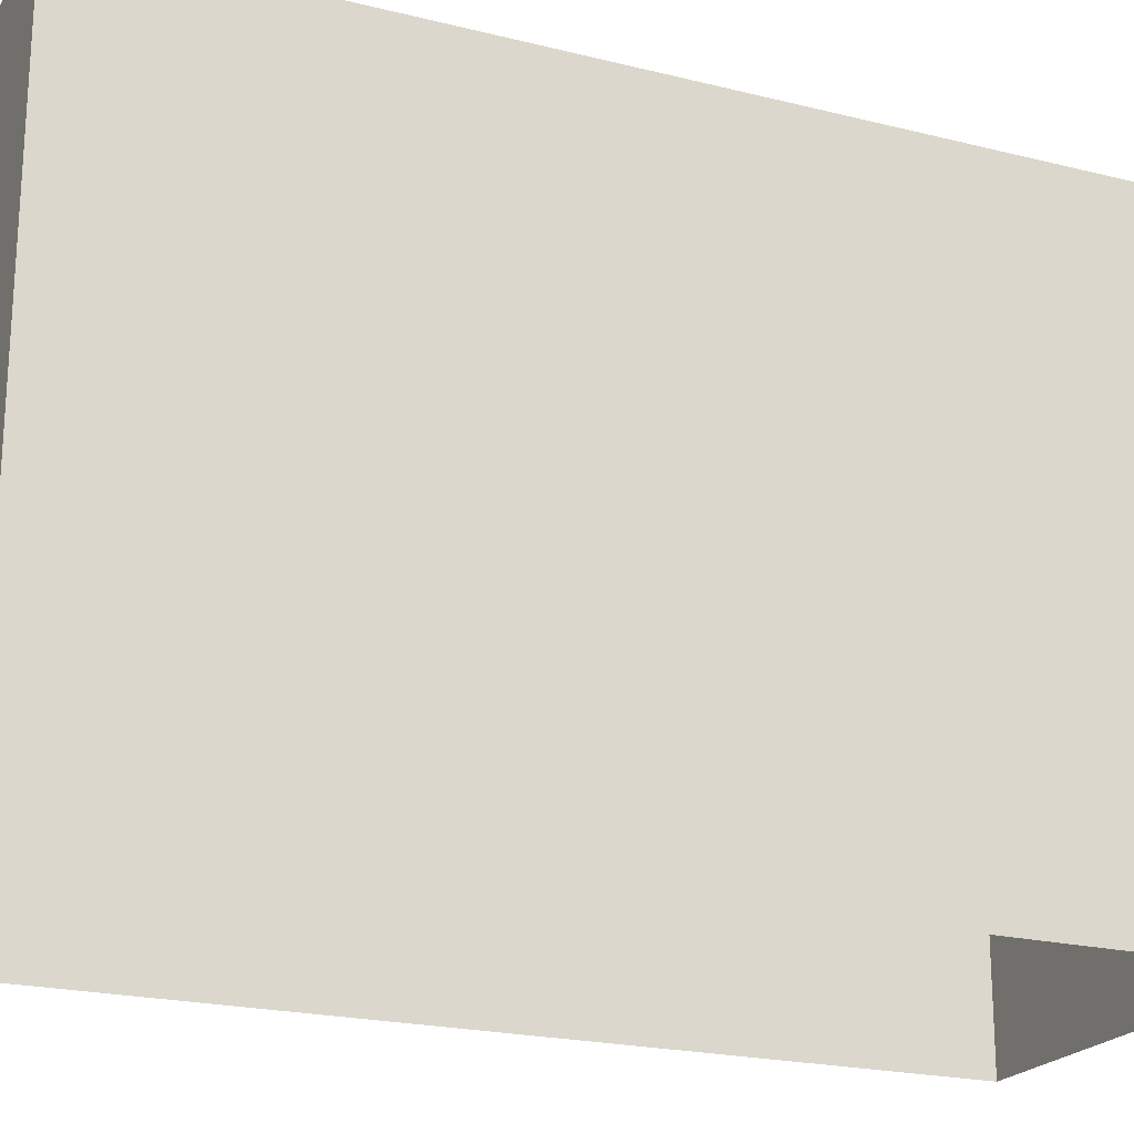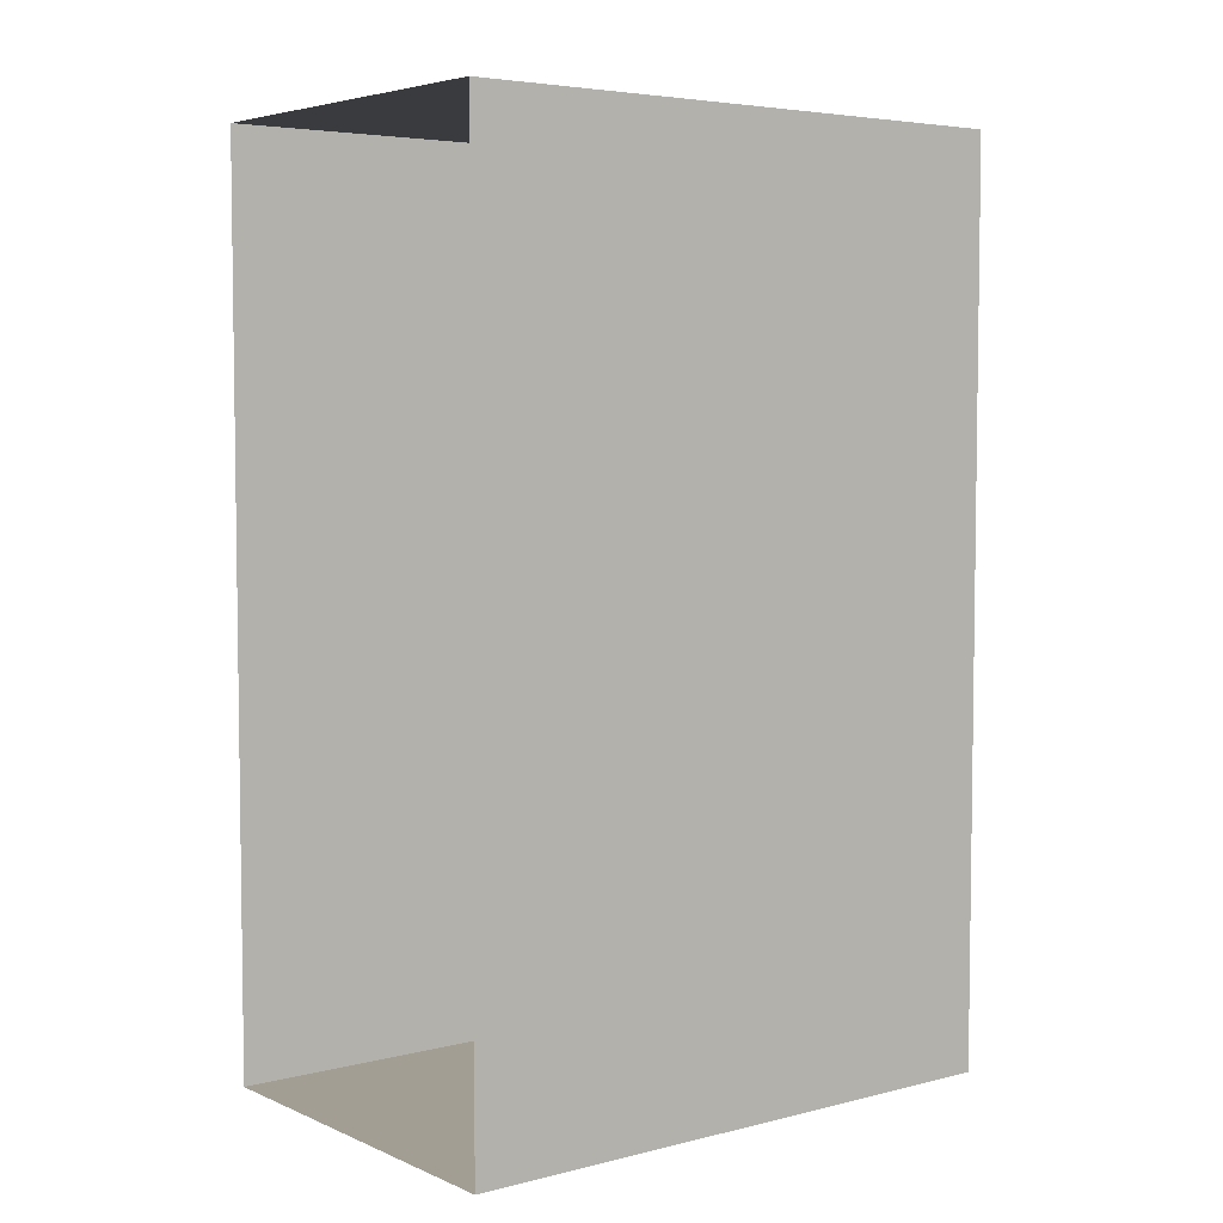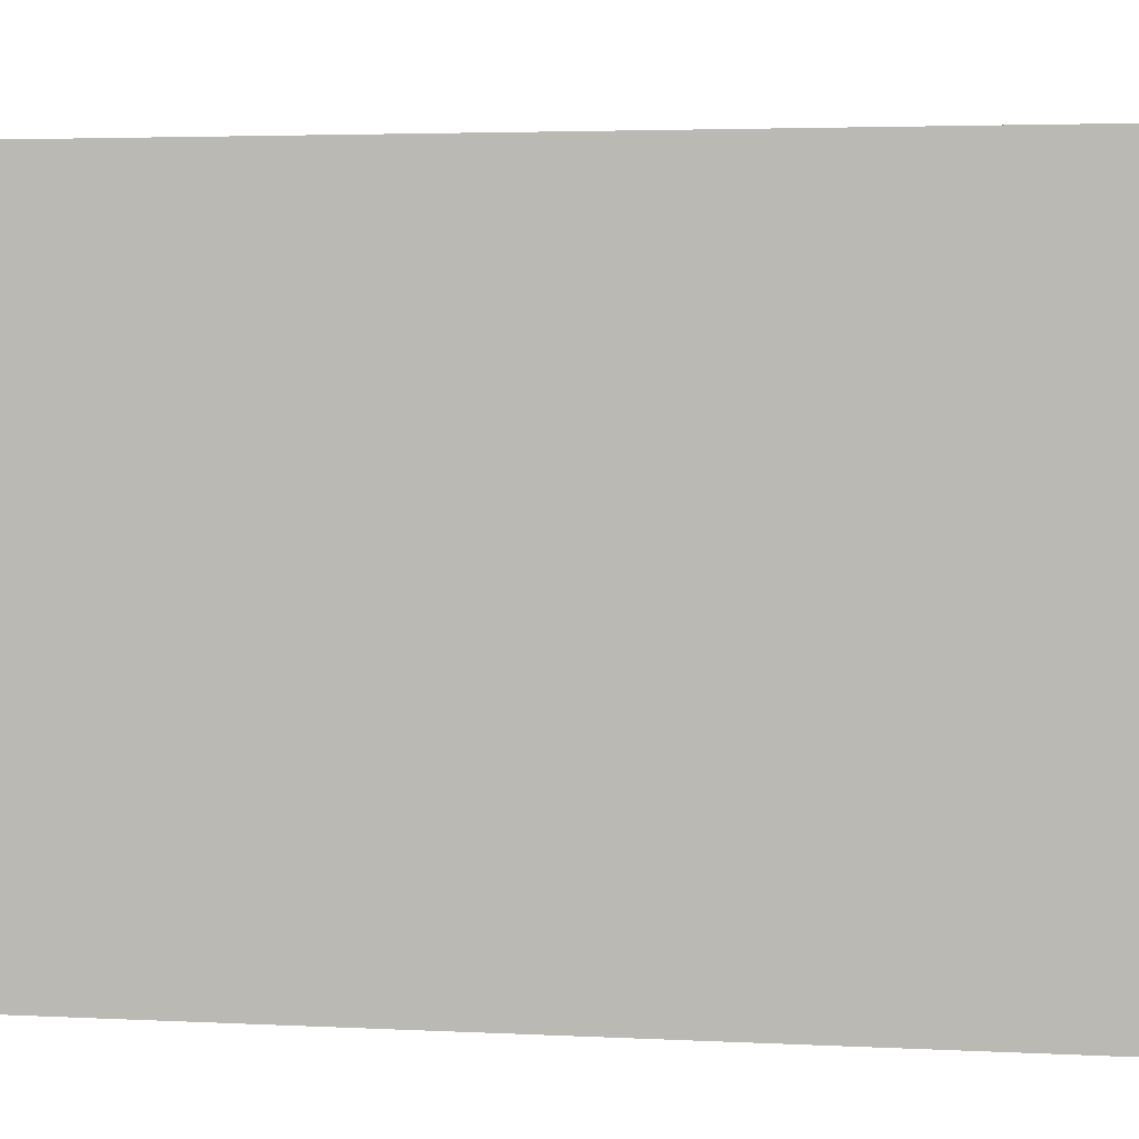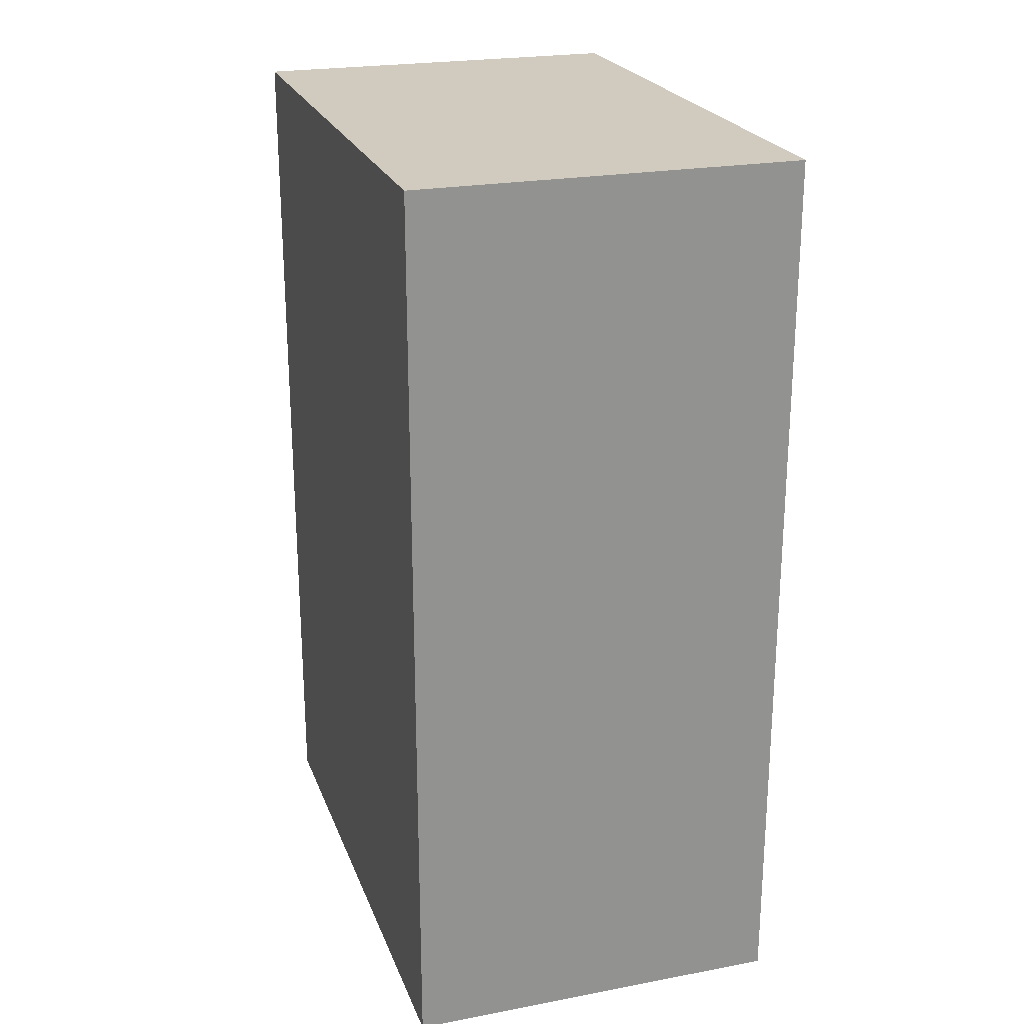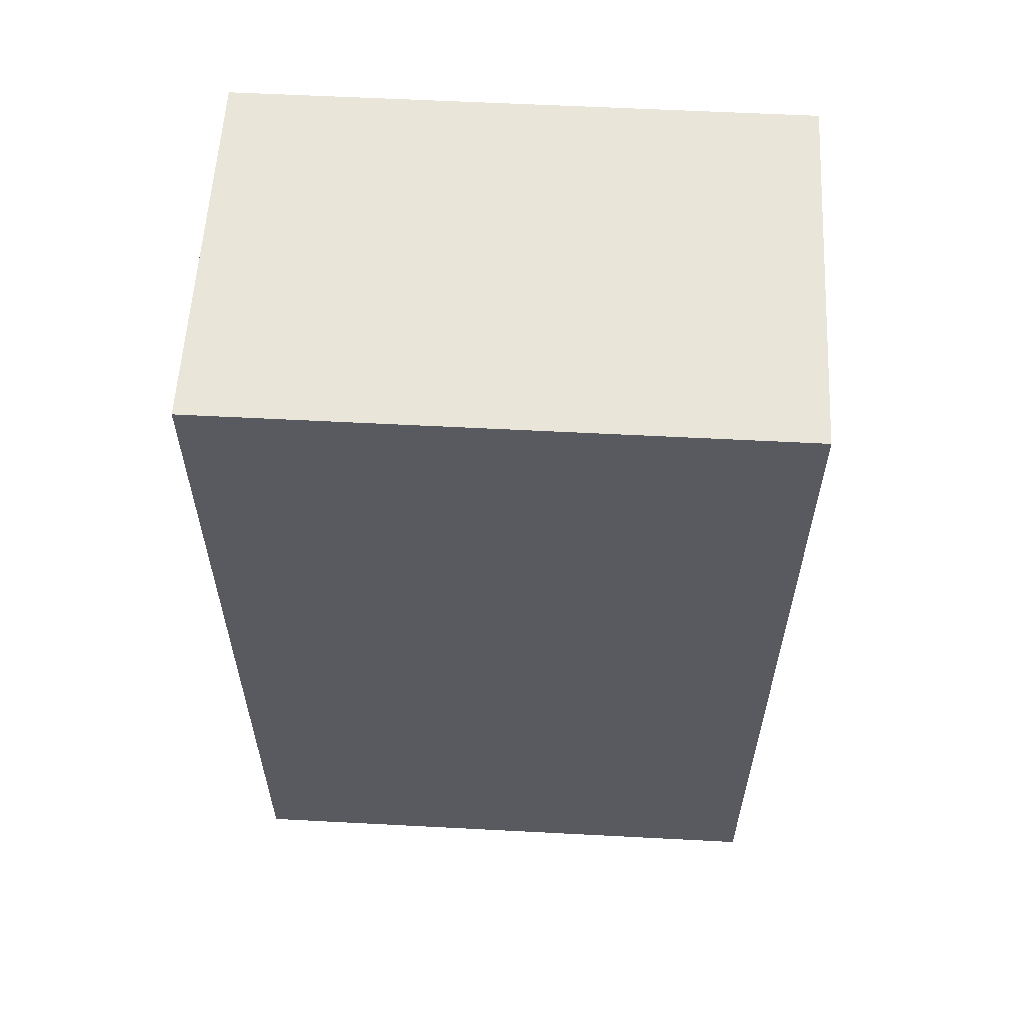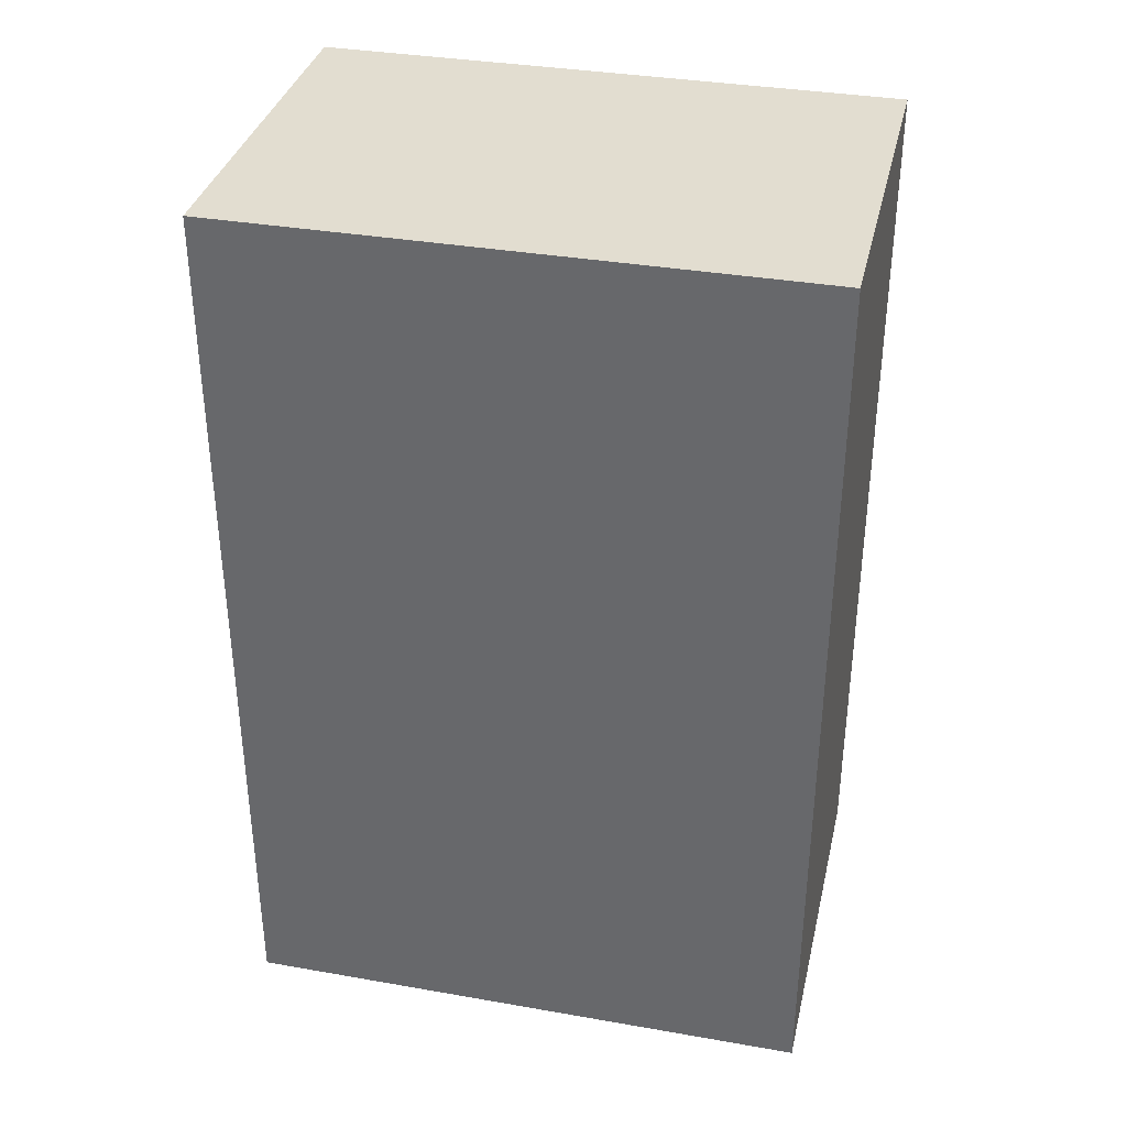
<metadata>
{"format":"obj","ext":"obj","renderer":"f3d","projection":"perspective","resolution":1024,"background":"white","views":[{"elev":-21.3,"azim":-114.0,"up":"+Y"},{"elev":5.0,"azim":52.2,"up":"+Z"},{"elev":3.4,"azim":100.2,"up":"+Y"},{"elev":23.3,"azim":162.4,"up":"+Z"},{"elev":58.1,"azim":-86.9,"up":"+Z"},{"elev":35.4,"azim":103.0,"up":"+Z"}]}
</metadata>
<code>
o Background_Building_03_Cube.068
v 3 0 -7
v 3 9 -7
v 3 0 7
v 3 9 7
v -3 0 -7
v -3 9 -7
v -3 0 7
v -3 9 7
v 3.062 2.94 1.575
v 3.062 3.204 1.575
v 3.062 2.94 3.039
v 3.062 3.204 3.039
v 3.062 1.317 4.604
v 3.062 1.581 4.604
v 3.062 1.317 6.275
v 3.062 1.581 6.275
v 3.062 4.535 -4.754
v 3.062 4.799 -4.754
v 3.062 4.535 -3.032
v 3.062 4.799 -3.032
v 3.062 5.044 -2.544
v 3.062 5.309 -2.544
v 3.062 5.044 -1.339
v 3.062 5.309 -1.339
v 3.062 1.887 -4.046
v 3.062 2.151 -4.046
v 3.062 1.887 -2.859
v 3.062 2.151 -2.859
v 3.063 4.547 -2.68
v 3.062 4.811 -2.68
v 3.063 4.547 -1.475
v 3.062 4.811 -1.475
v 3.062 7.799 -5.513
v 3.062 8.063 -5.513
v 3.062 7.799 -4.05
v 3.062 8.063 -4.05
v 3.063 6.812 4.037
v 3.063 7.077 4.037
v 3.063 6.812 5.5
v 3.063 7.077 5.5
v 3.063 4.255 4.622
v 3.063 4.52 4.622
v 3.063 4.255 5.224
v 3.063 4.52 5.224
v 3.062 7.568 3.568
v 3.062 7.833 3.568
v 3.063 7.568 4.17
v 3.062 7.833 4.17
f 1 2 4 3
f 3 4 8 7
f 7 8 6 5
f 5 6 2 1
f 8 4 2 6
f 9 10 12 11
f 13 14 16 15
f 17 18 20 19
f 21 22 24 23
f 25 26 28 27
f 29 30 32 31
f 33 34 36 35
f 37 38 40 39
f 41 42 44 43
f 45 46 48 47

</code>
